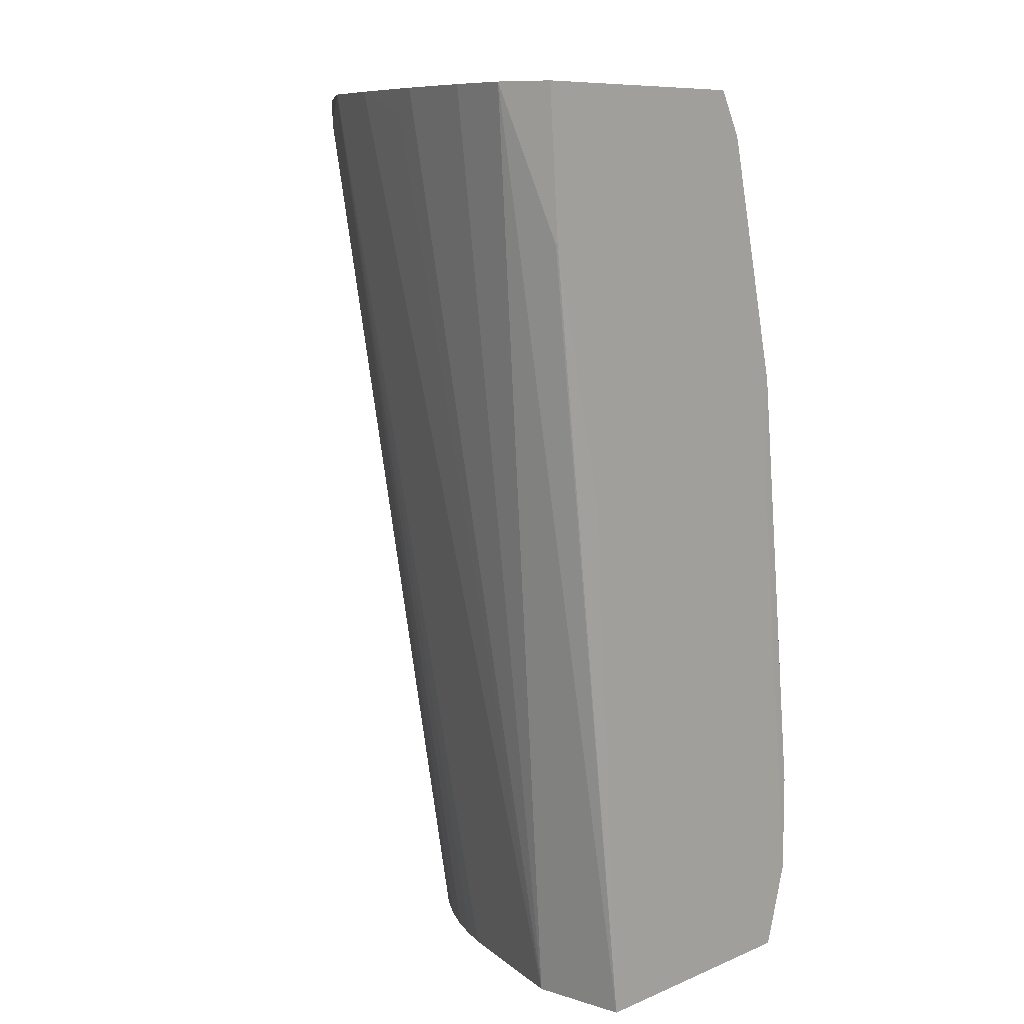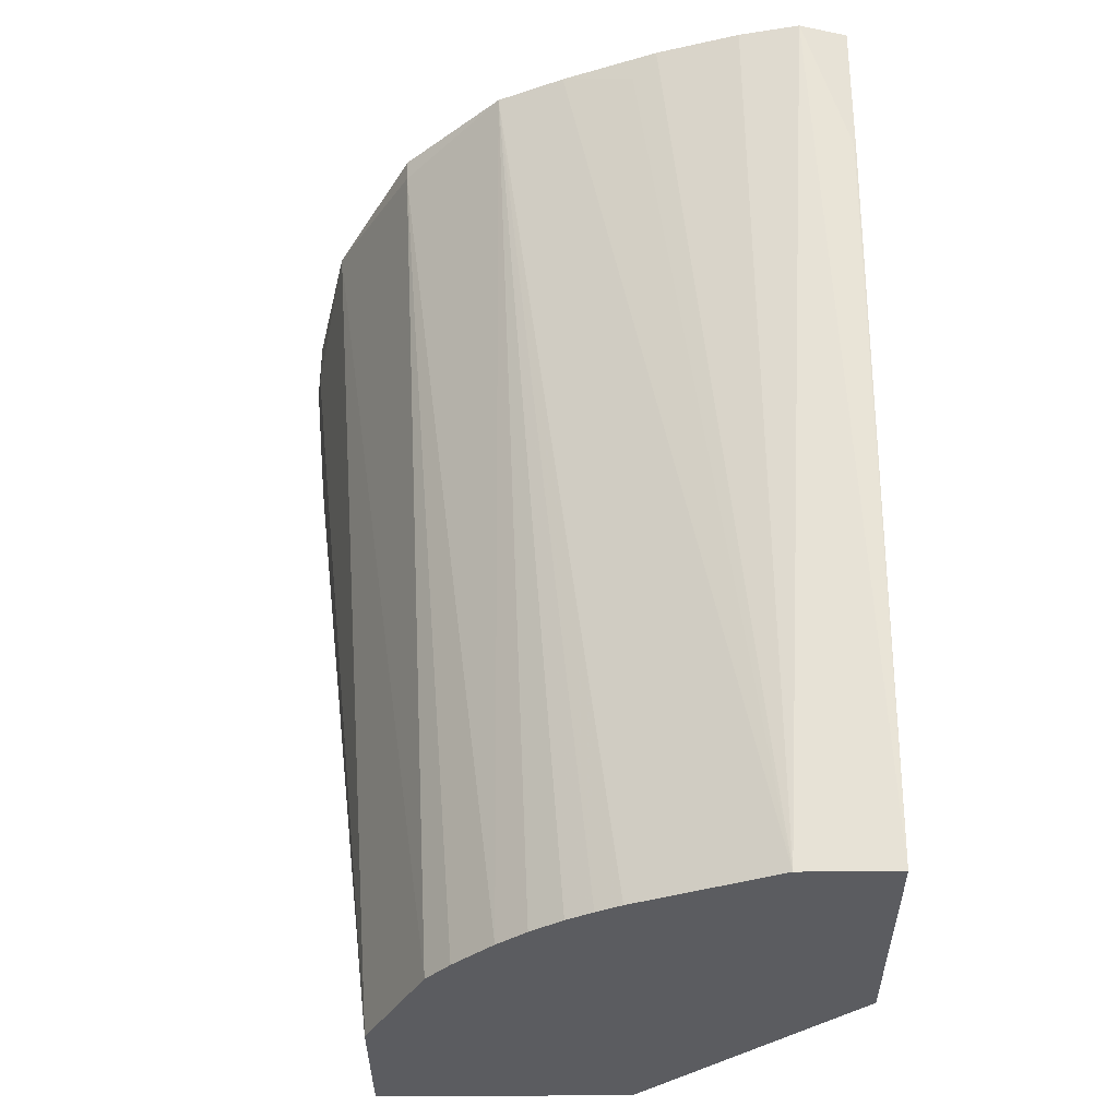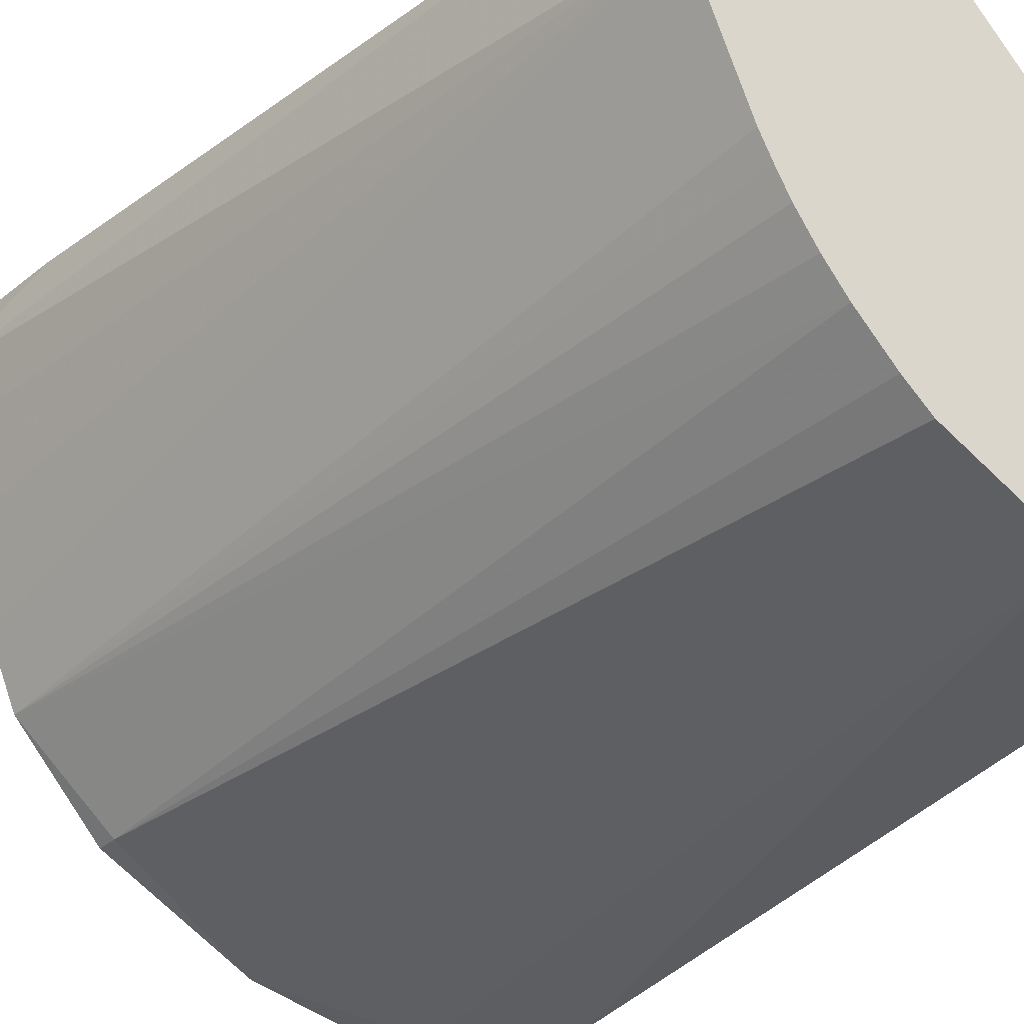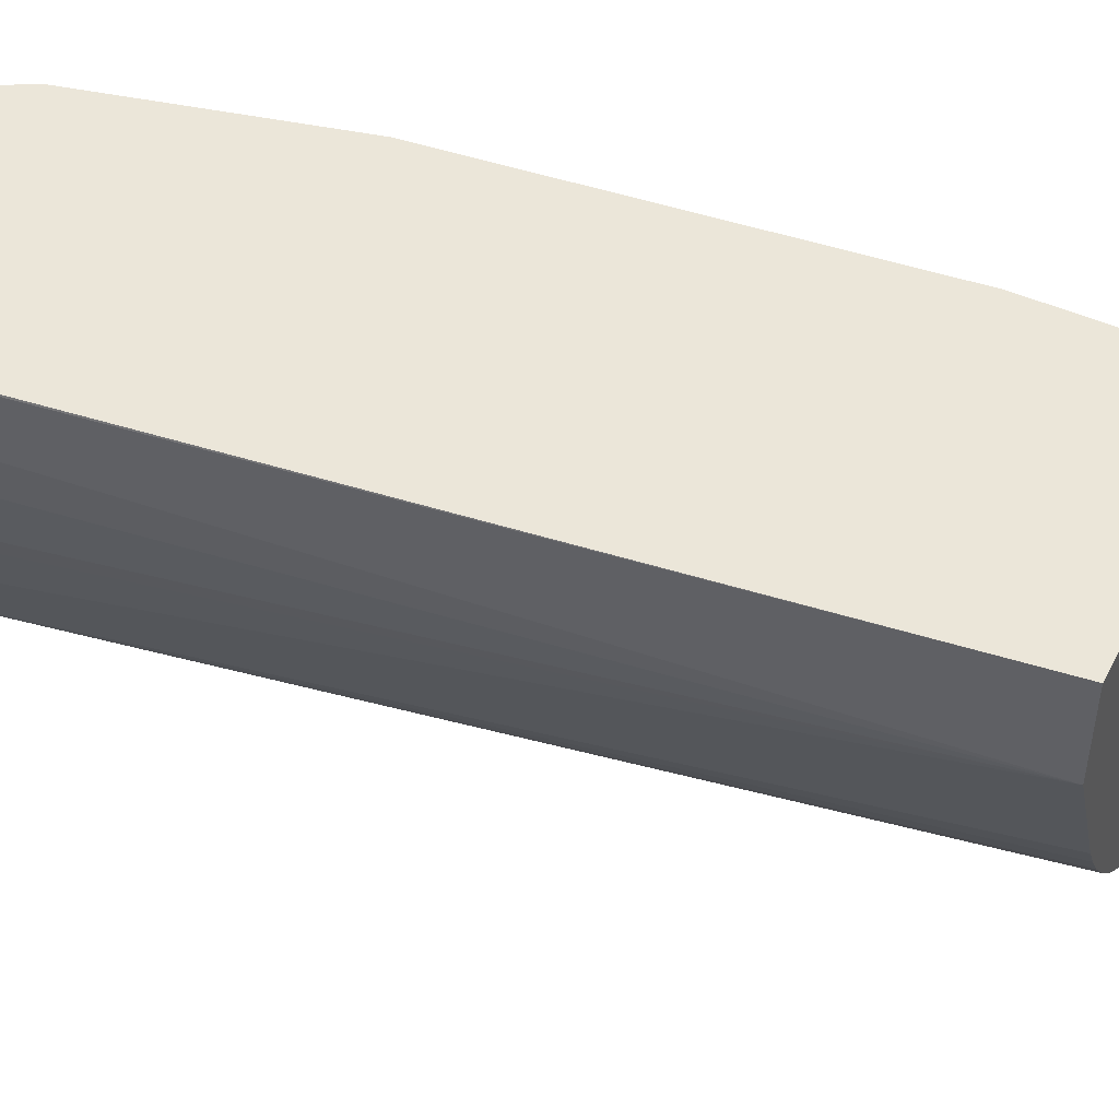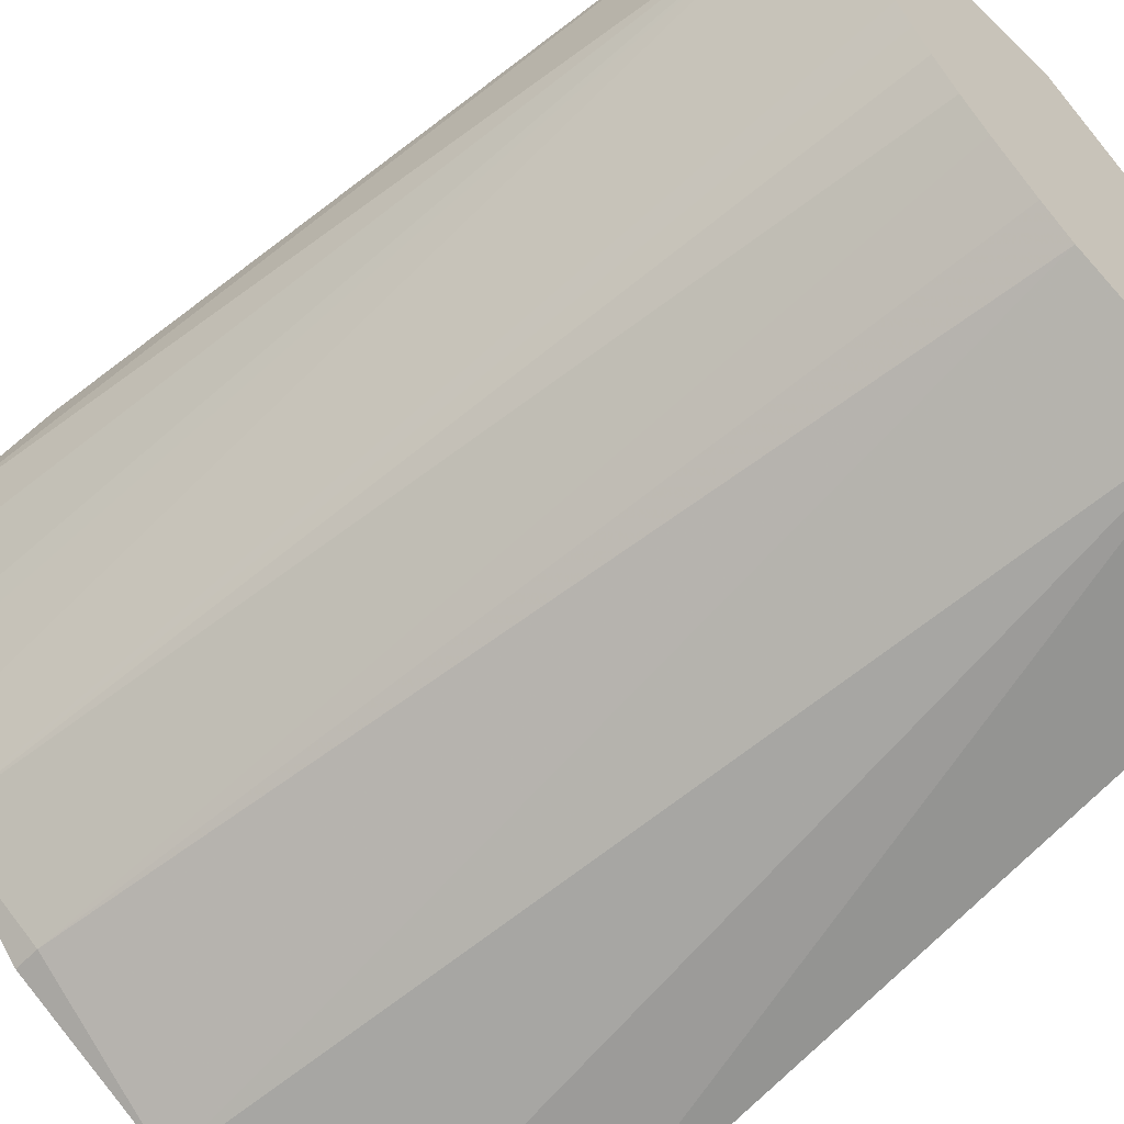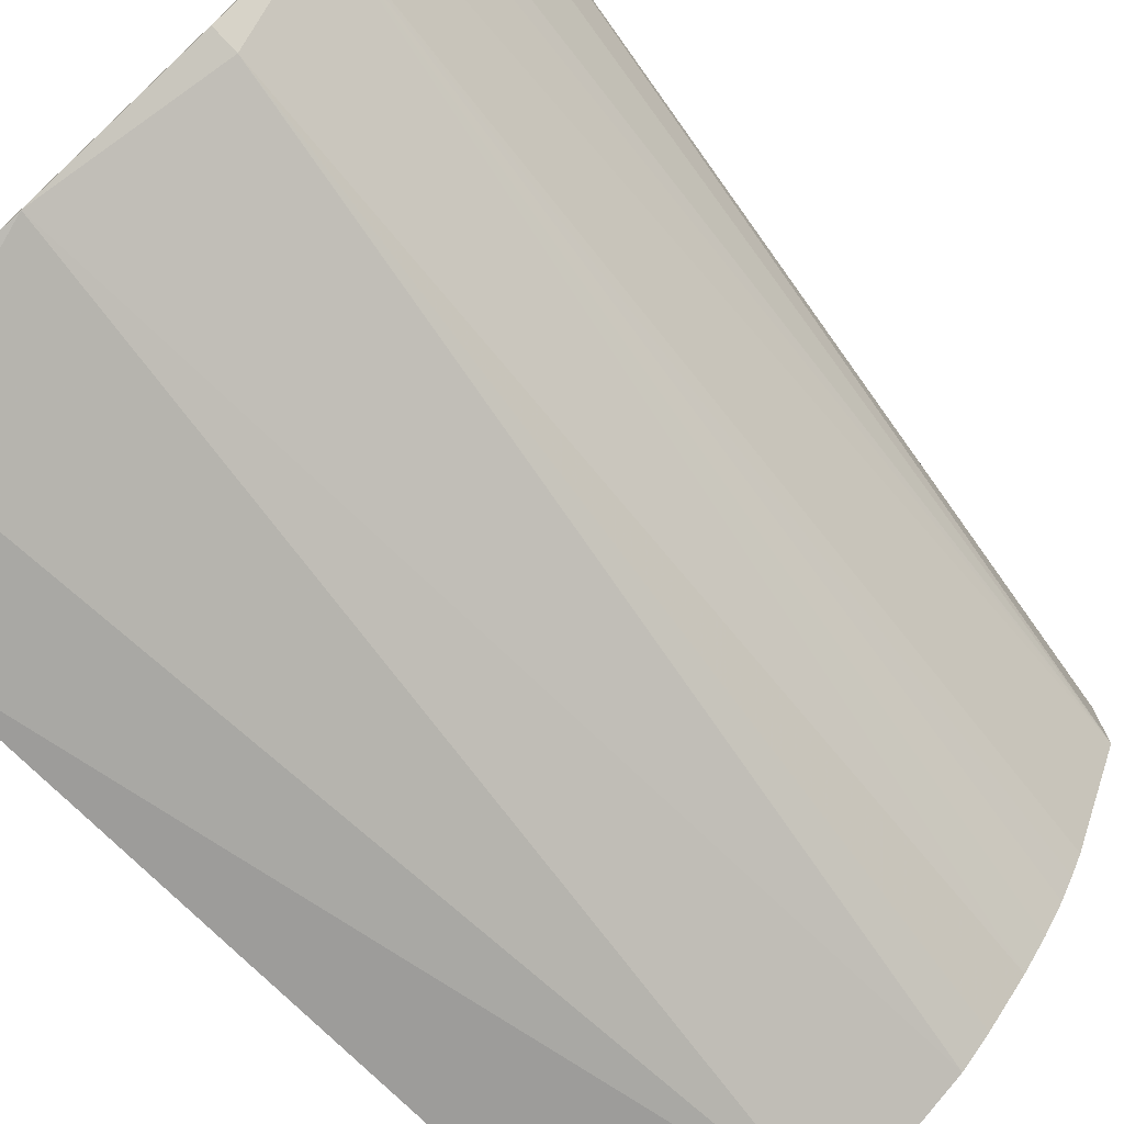
<metadata>
{"format":"obj","ext":"obj","renderer":"f3d","projection":"perspective","resolution":1024,"background":"white","views":[{"elev":8.6,"azim":-49.0,"up":"+Y"},{"elev":-35.0,"azim":-89.6,"up":"+Y"},{"elev":-29.4,"azim":-36.1,"up":"+Z"},{"elev":47.9,"azim":-63.3,"up":"+Z"},{"elev":-61.4,"azim":-44.4,"up":"+Z"},{"elev":-75.0,"azim":-136.9,"up":"+Z"}]}
</metadata>
<code>
v -0.0004609 0.3335 -0.227
v -0.09731 0.3335 -0.2084
v -0.1574 0.3335 -0.1759
v -0.1574 0.3241 -0.1759
v -0.1926 0.3335 -0.1371
v -0.1323 -0.01196 -0.1349
v -0.142 -0.01196 -0.1235
v -0.1508 -0.01196 -0.1111
v -0.1566 -0.01196 -0.1011
v -0.1852 -0.01196 -0.03706
v -0.1618 -0.01196 -0.09145
v -0.2039 0.3335 -0.111
v -0.2177 0.3335 -0.07396
v -0.213 0.3241 -0.08336
v -0.227 0.3335 -0.04176
v -0.2316 0.3335 -0.01839
v -0.1852 -0.01196 0.0001748
v -0.2222 0.2778 -9.71e-06
v -0.2221 0.2784 0.0006587
v -0.2263 0.3335 0.0006587
v -0.1993 0.1854 0.0006587
v -0.09261 0.1854 0.0006587
v -0.09261 0.2223 0.0006587
v -0.07409 0.01853 0.0001748
v -0.08395 -0.01196 0.0001748
v 0.00113 -0.01196 -0.08552
v 0.00113 -0.002162 -0.07887
v 0.00113 -0.001042 -0.07845
v 0.00113 0.01853 -0.0741
v -0.07409 0.05575 0.0001748
v 0.00113 0.05558 -0.0741
v -0.0004609 0.2223 -0.09261
v 0.00113 0.1854 -0.09262
v 0.00113 0.1854 -0.199
v -0.0004609 0.3335 -0.1319
v -0.0004609 0.3335 -0.1295
v -0.0004609 0.3224 -0.1221
v -0.0004609 0.3103 -0.1169
v -0.0004609 0.2963 -0.1111
v -0.1151 0.3148 0.0006587
v -0.1251 0.3335 0.0006587
v -0.1161 0.3174 0.0006587
v -0.0007324 0.3335 -0.1295
v 0.00113 -0.01196 -0.1852
v -0.05558 -0.01196 -0.1852
v -0.0004609 0.278 -0.222
v -0.004714 0.3335 -0.227
v -0.03713 0.3335 -0.2223
v -0.03704 0.3148 -0.2222
v -0.105 -0.01196 -0.1605
v -0.1164 -0.01196 -0.1508
f 37 36 41
f 36 43 41
f 35 43 36
f 35 1 43
f 44 26 45
f 34 44 1
f 34 26 44
f 29 26 34
f 35 34 1
f 42 40 39
f 33 36 37
f 42 38 37
f 42 37 41
f 42 41 40
f 40 41 23
f 32 40 23
f 32 39 40
f 33 39 32
f 33 38 39
f 33 37 38
f 46 44 45
f 42 39 38
f 47 1 46
f 51 50 6
f 47 49 48
f 33 35 36
f 13 16 5
f 5 16 3
f 3 16 1
f 20 23 41
f 20 41 16
f 41 1 16
f 43 1 41
f 17 10 26
f 10 45 26
f 6 45 10
f 50 45 6
f 51 6 4
f 51 4 50
f 50 4 2
f 50 2 45
f 48 2 1
f 48 49 2
f 49 45 2
f 46 45 49
f 47 46 49
f 47 48 1
f 33 34 35
f 46 1 44
f 31 30 29
f 17 16 10
f 15 10 16
f 15 16 13
f 15 13 10
f 14 12 10
f 14 10 13
f 14 13 12
f 12 13 5
f 12 5 10
f 11 10 5
f 18 16 17
f 11 5 9
f 7 6 9
f 8 7 9
f 8 9 5
f 8 5 7
f 7 5 6
f 6 5 4
f 4 5 3
f 4 3 2
f 2 3 1
f 33 29 34
f 11 9 10
f 19 16 18
f 9 6 10
f 19 20 16
f 31 29 33
f 31 33 32
f 31 32 23
f 31 23 30
f 30 23 24
f 28 24 25
f 28 29 24
f 28 26 29
f 27 26 28
f 27 28 25
f 30 24 29
f 25 17 26
f 27 25 26
f 19 17 21
f 19 18 17
f 19 21 20
f 21 22 20
f 21 17 22
f 22 23 20
f 22 24 23
f 22 25 24
f 22 17 25

</code>
